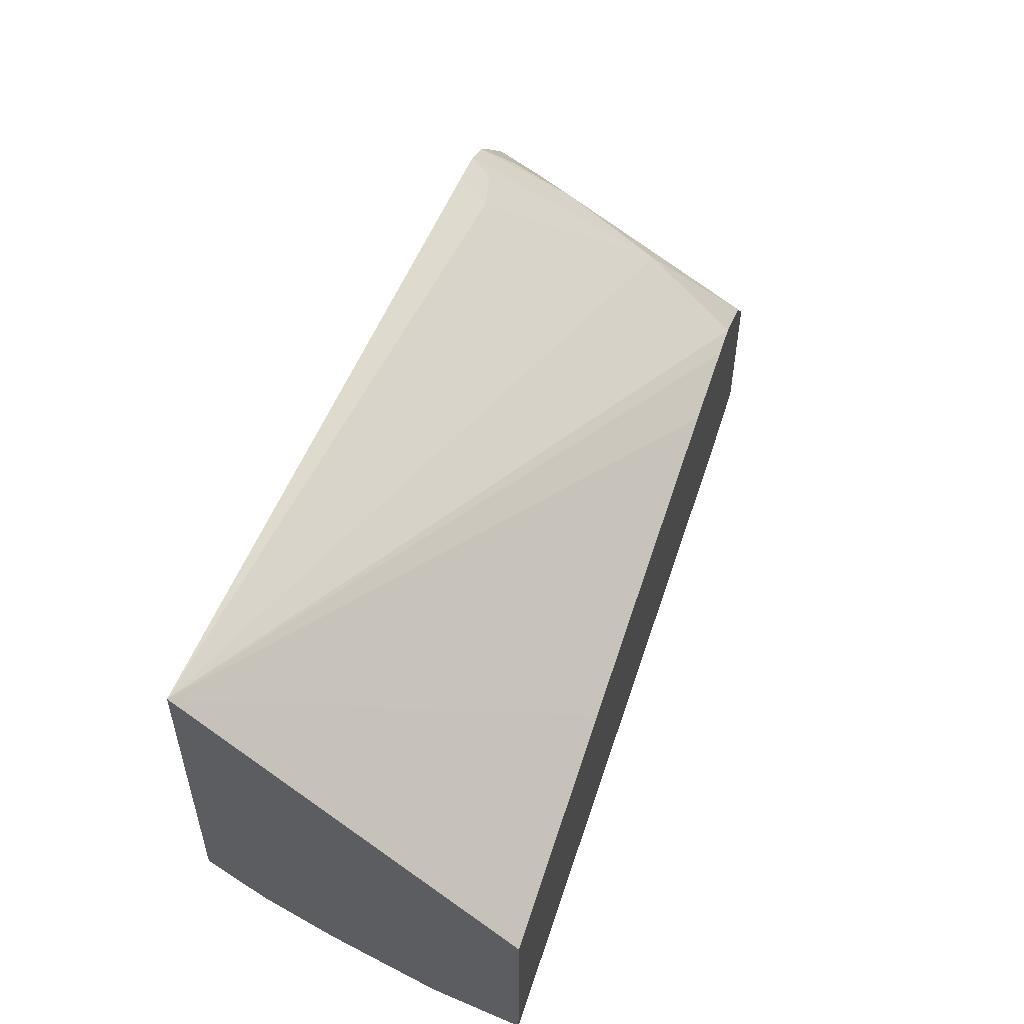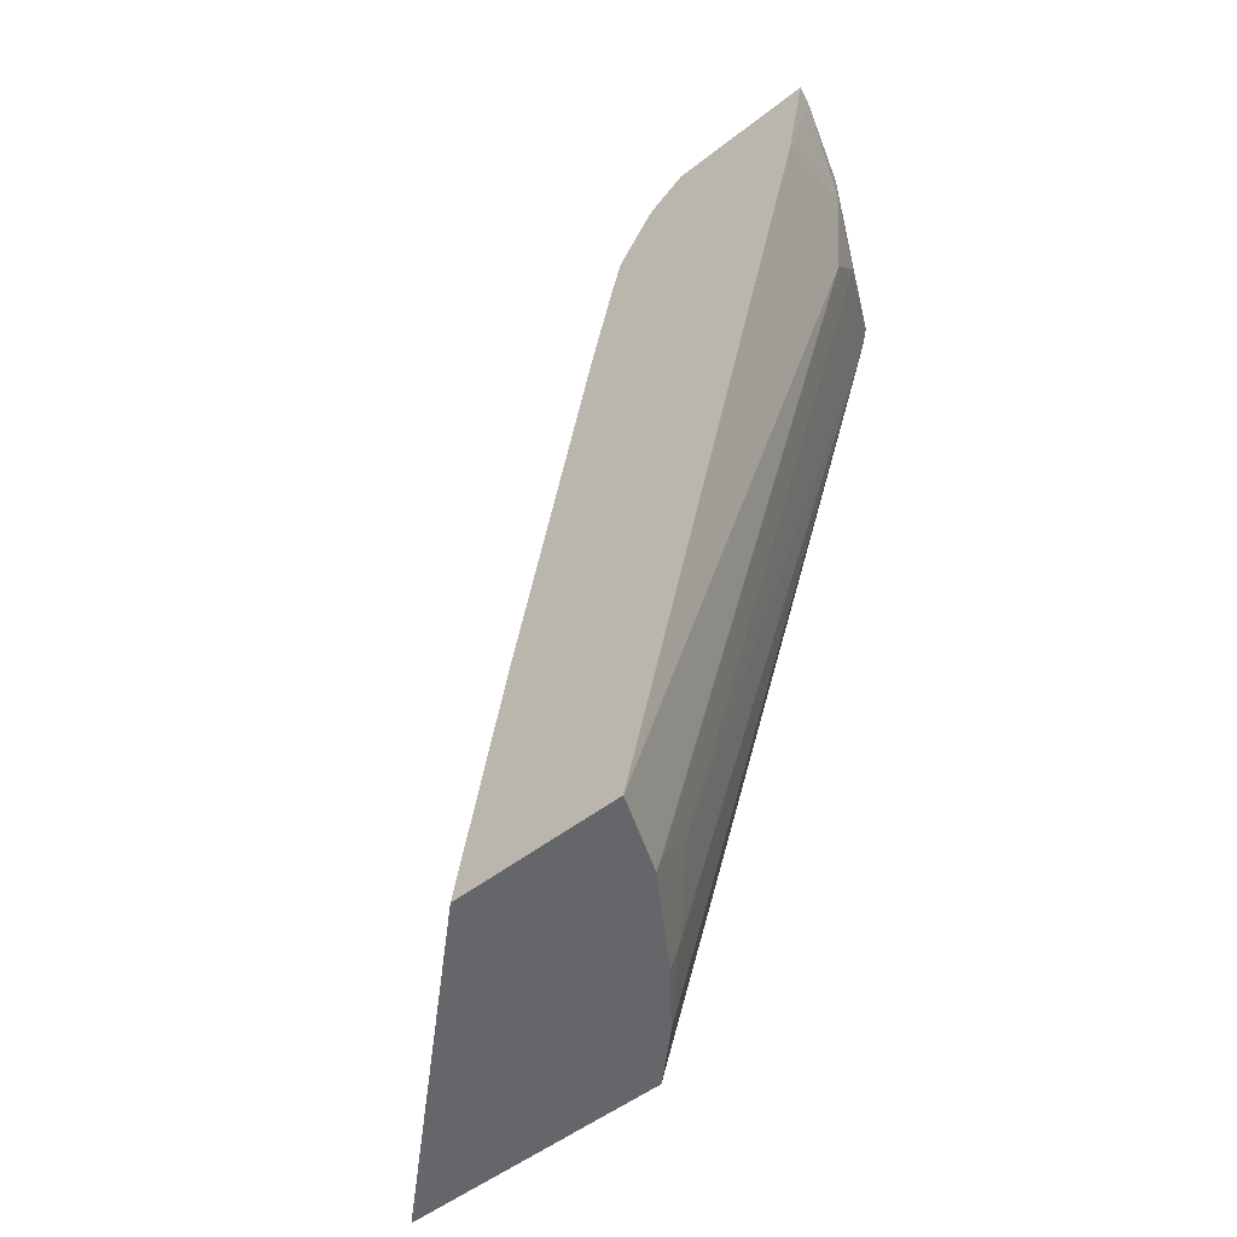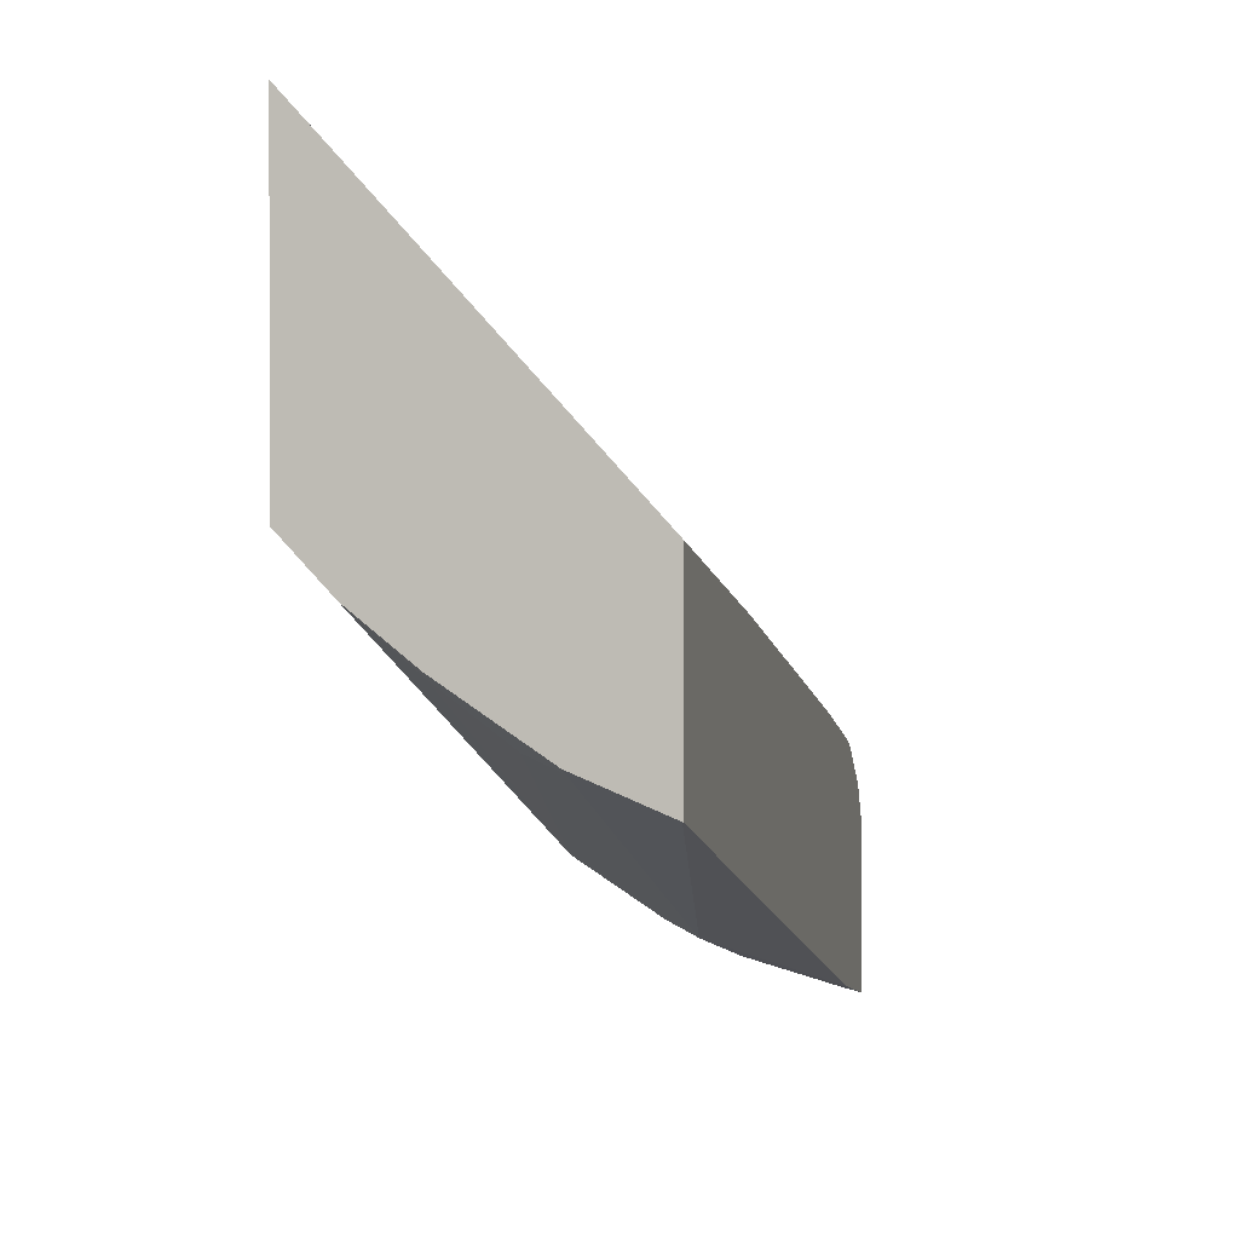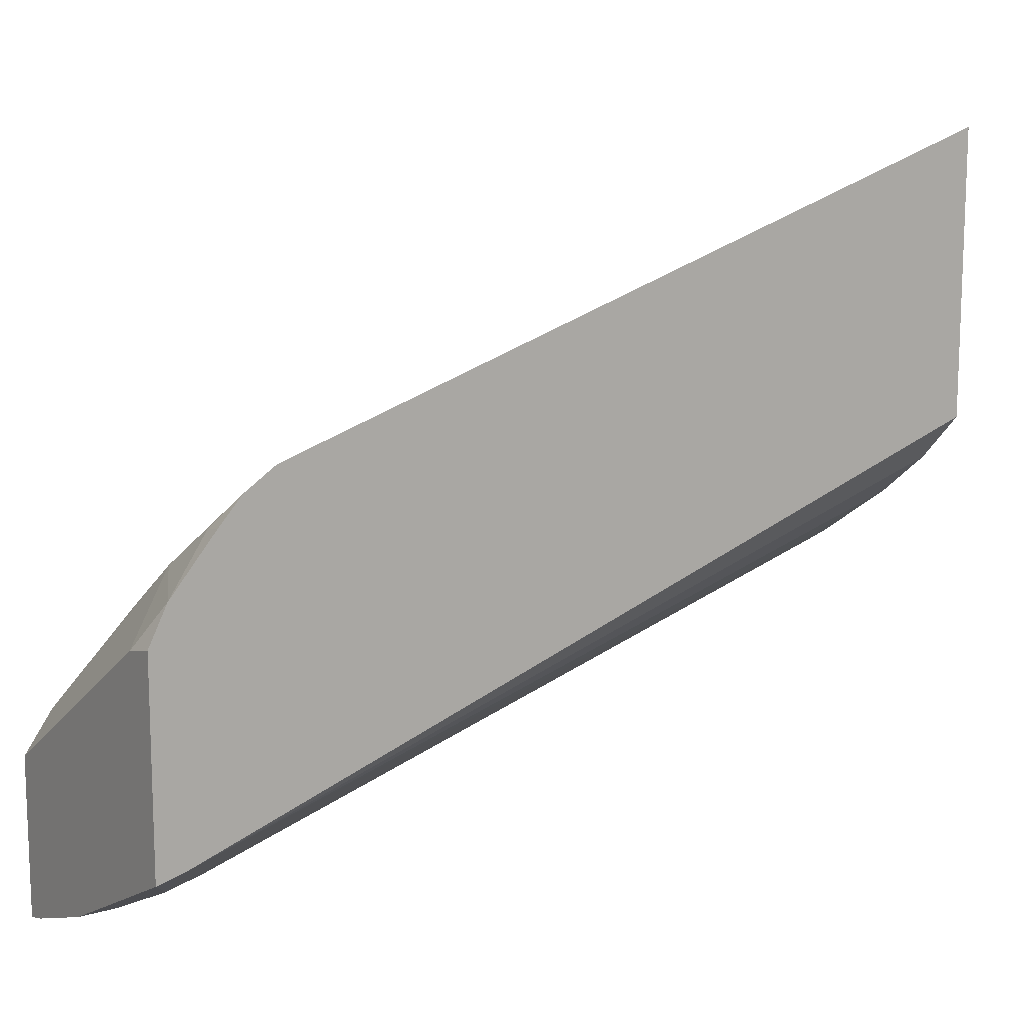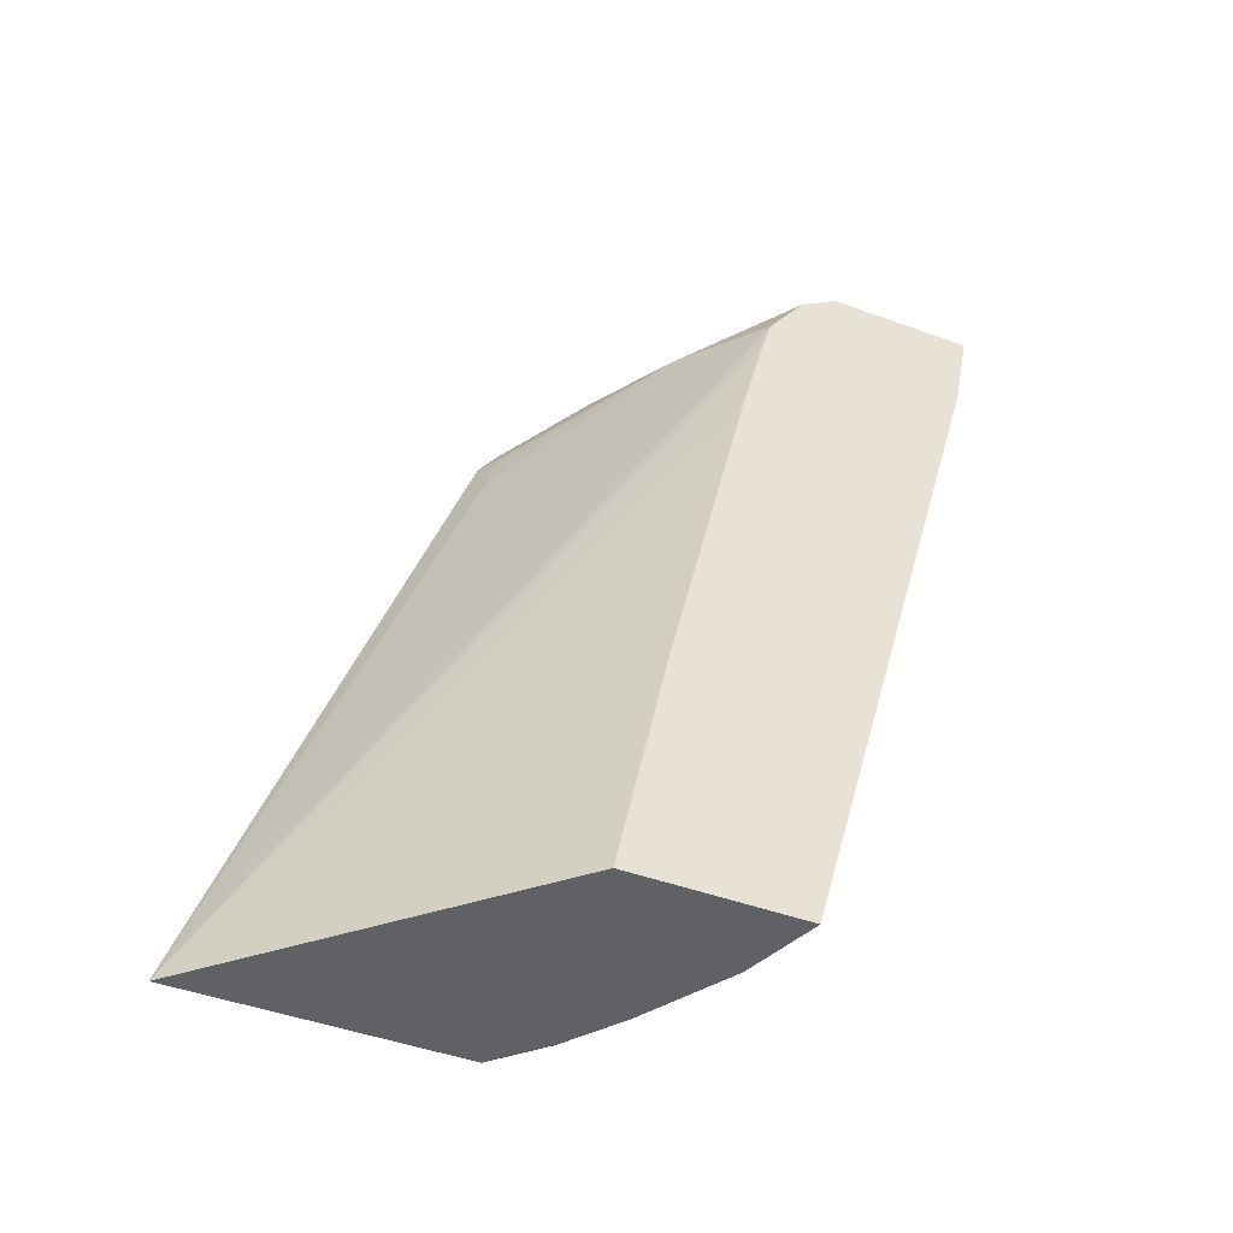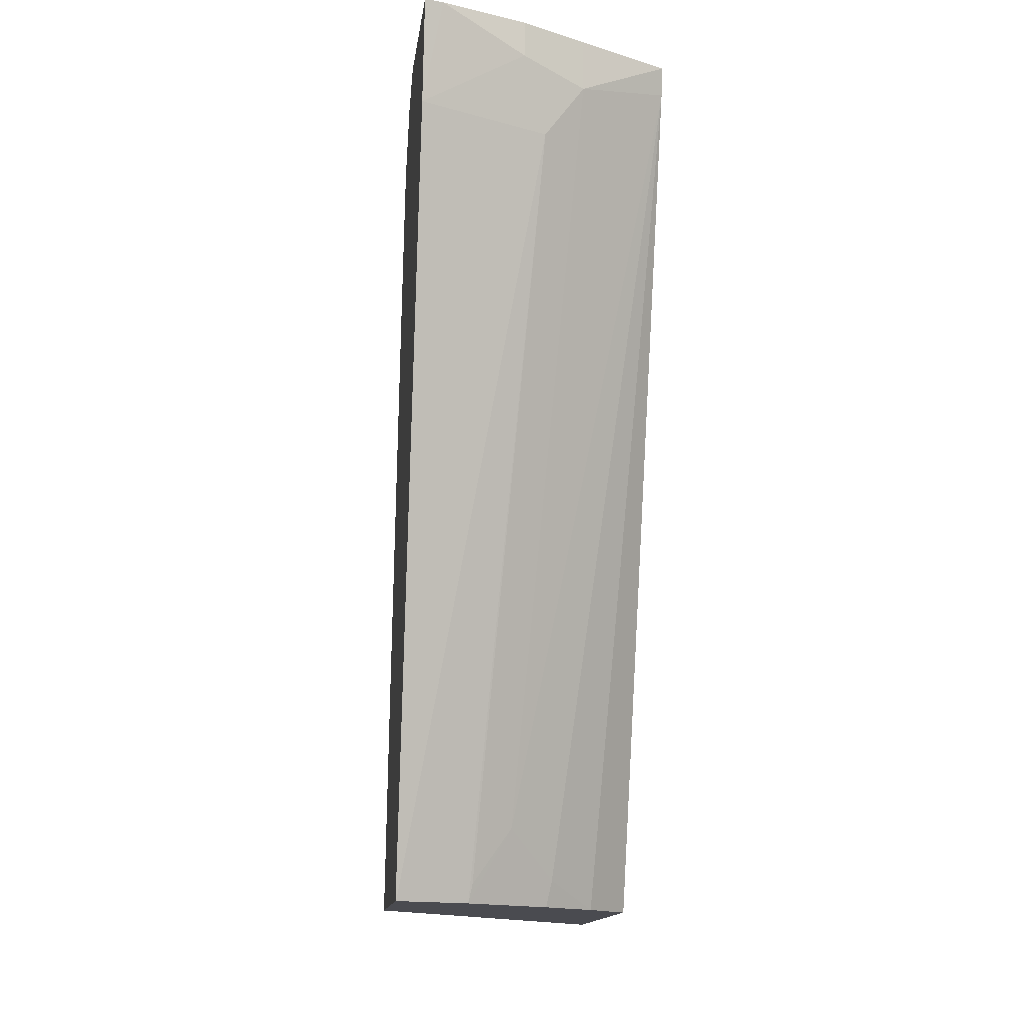
<metadata>
{"format":"obj","ext":"obj","renderer":"f3d","projection":"perspective","resolution":1024,"background":"white","views":[{"elev":57.4,"azim":16.2,"up":"+Z"},{"elev":-51.9,"azim":130.1,"up":"+Y"},{"elev":1.0,"azim":12.0,"up":"+Z"},{"elev":12.6,"azim":-124.0,"up":"+Z"},{"elev":-47.3,"azim":67.7,"up":"+Y"},{"elev":-14.5,"azim":172.6,"up":"+Y"}]}
</metadata>
<code>
v -0.387 -0.5342 -0.1804
v -0.387 -0.5342 -0.3601
v -0.2175 -0.5342 -0.3657
v -0.2175 -0.3756 -0.3974
v -0.2175 -0.1226 -0.4527
v -0.2175 -0.05735 -0.4685
v -0.2175 -0.03245 -0.4753
v -0.2742 -0.02109 -0.4323
v -0.369 -0.08437 -0.3375
v -0.387 -0.07536 -0.3284
v -0.3585 -0.5342 -0.3902
v -0.387 0.005548 -0.5452
v -0.2175 -0.5342 -0.4764
v -0.2175 -0.0277 -0.4784
v -0.2175 -0.01345 -0.4879
v -0.2175 0.00391 -0.4995
v -0.2175 0.005494 -0.5006
v -0.3321 -0.01585 -0.3954
v -0.387 -0.05167 -0.3364
v -0.3743 -0.058 -0.3427
v -0.3269 -0.5167 -0.4218
v -0.3234 -0.5342 -0.4183
v -0.387 0.02357 -0.5497
v -0.3269 -0.01056 -0.5799
v -0.2952 -0.485 -0.4534
v -0.2175 -0.04151 -0.6109
v -0.2179 -0.5342 -0.4763
v -0.2175 0.02357 -0.5258
v -0.3653 0.02357 -0.4286
v -0.369 -0.02109 -0.3691
v -0.387 -0.03261 -0.3489
v -0.387 0.01161 -0.3996
v -0.2664 -0.5342 -0.4562
v -0.387 0.02357 -0.4232
v -0.3269 0.02357 -0.5799
v -0.2847 -2.06e-05 -0.601
v -0.3005 -0.04747 -0.5852
v -0.2689 -0.5219 -0.4587
v -0.2295 0.02357 -0.6207
v -0.2175 0.02357 -0.6237
v -0.3853 0.02357 -0.4236
v -0.387 -0.01755 -0.3655
v -0.2847 0.02357 -0.601
f 18 29 32
f 23 34 41
f 21 33 22
f 23 29 28
f 21 25 33
f 18 32 30
f 23 41 29
f 18 31 19
f 12 24 25
f 17 29 18
f 17 28 29
f 13 27 26
f 12 25 21
f 12 23 24
f 11 12 21
f 23 28 40
f 11 21 22
f 18 30 31
f 23 40 39
f 29 41 32
f 23 43 35
f 10 20 19
f 36 43 39
f 33 38 37
f 32 41 34
f 30 42 31
f 30 32 42
f 27 33 37
f 26 27 37
f 23 39 43
f 26 39 40
f 26 37 36
f 25 38 33
f 24 38 25
f 24 37 38
f 24 36 37
f 24 43 36
f 24 35 43
f 23 35 24
f 26 36 39
f 9 20 10
f 3 5 4
f 8 19 20
f 1 42 32
f 1 31 42
f 1 19 31
f 1 10 19
f 1 9 10
f 1 8 9
f 1 7 8
f 1 6 7
f 1 5 6
f 1 3 4
f 1 13 3
f 1 27 13
f 1 33 27
f 1 22 33
f 1 11 22
f 1 2 11
f 8 20 9
f 1 32 34
f 1 34 23
f 1 4 5
f 1 12 2
f 8 18 19
f 1 23 12
f 8 17 18
f 8 16 17
f 8 15 16
f 7 14 8
f 3 6 5
f 3 7 6
f 8 14 15
f 3 15 14
f 3 16 15
f 3 17 16
f 3 28 17
f 3 40 28
f 3 26 40
f 3 14 7
f 3 13 26
f 2 12 11

</code>
